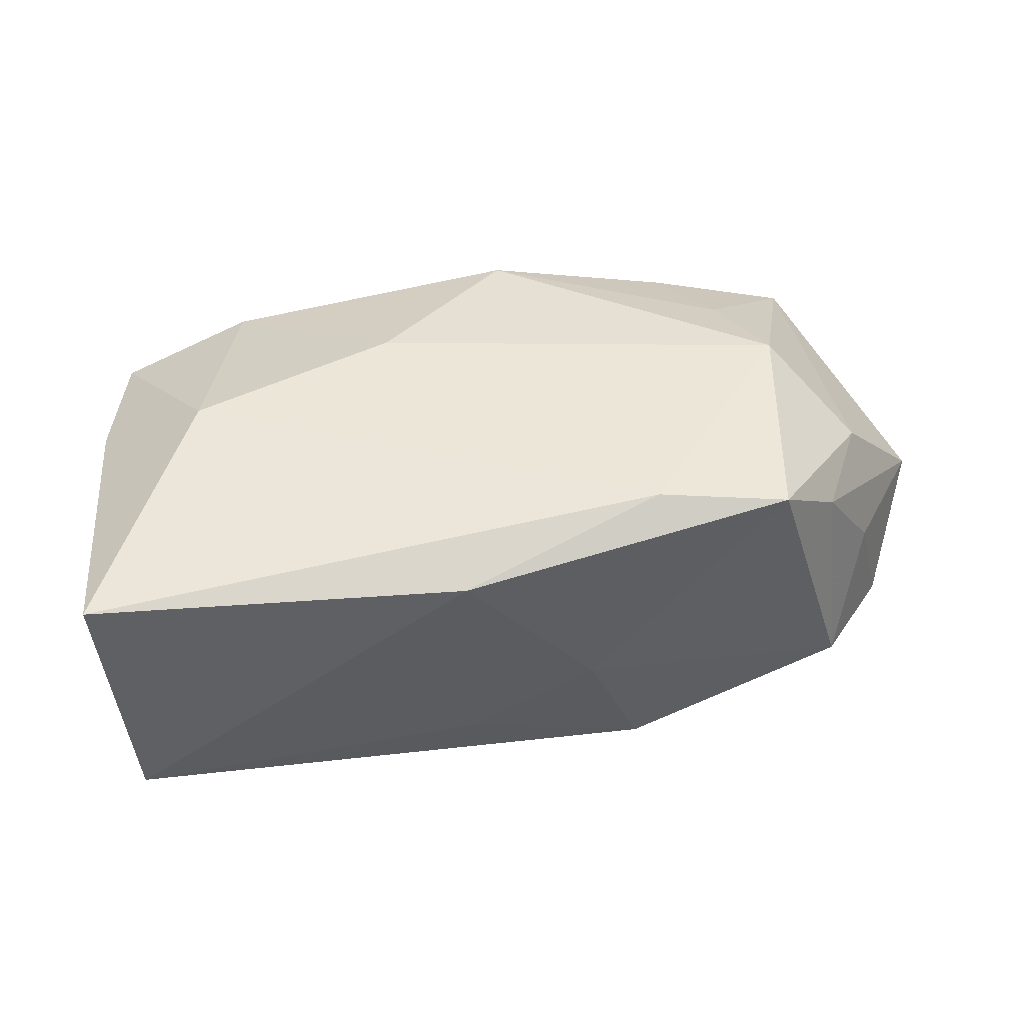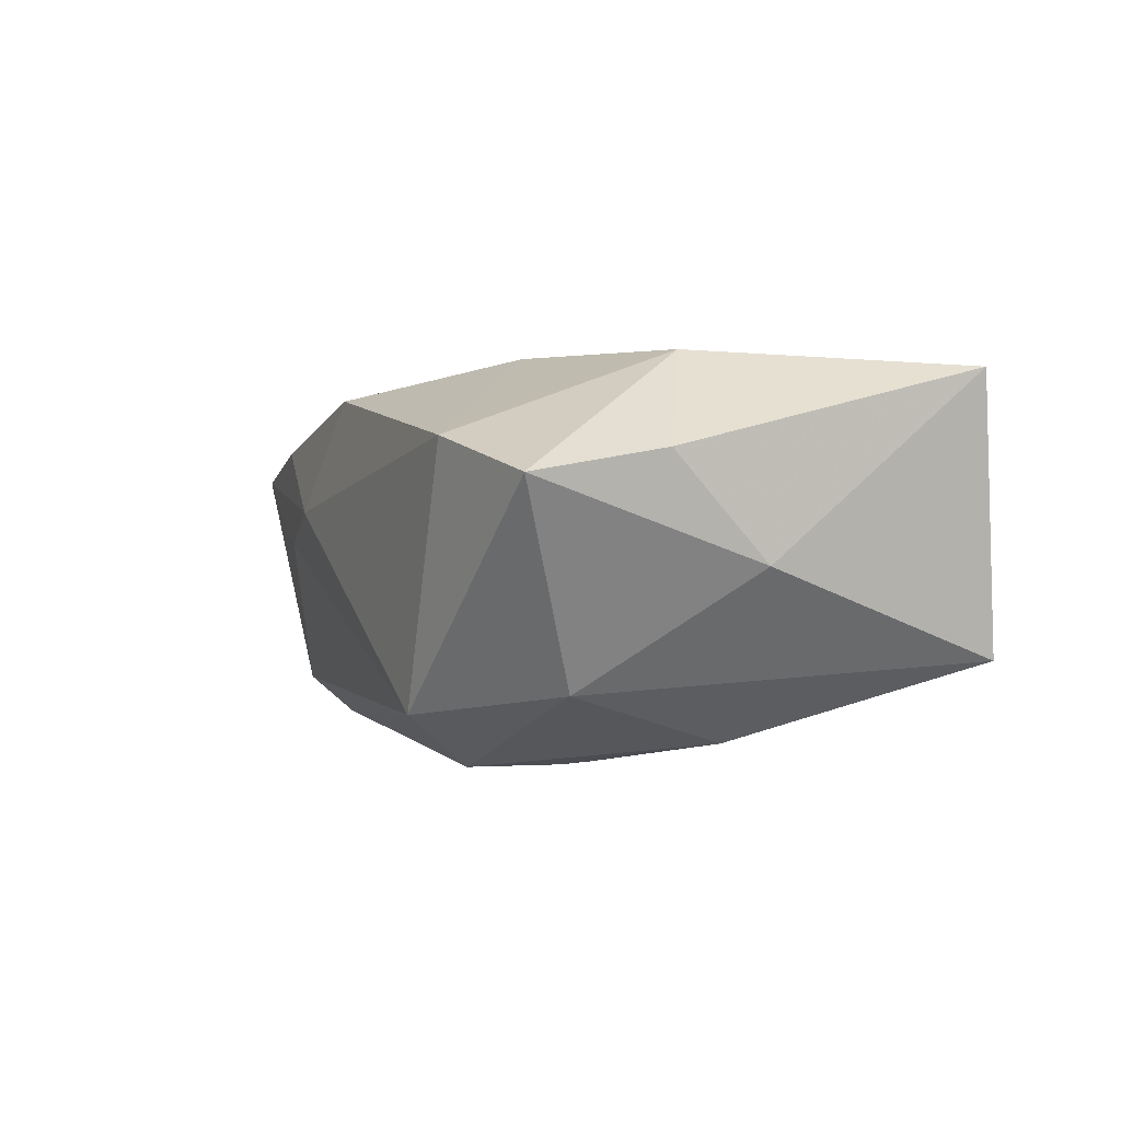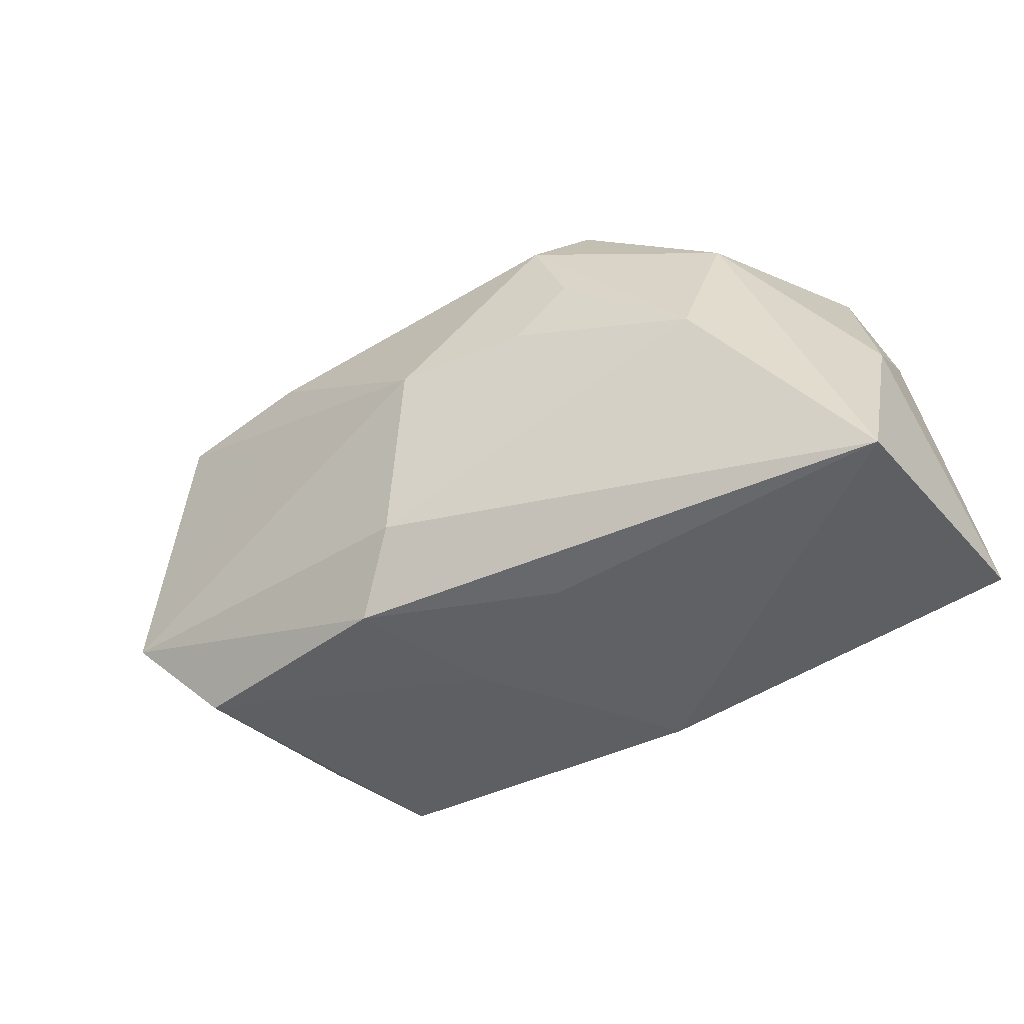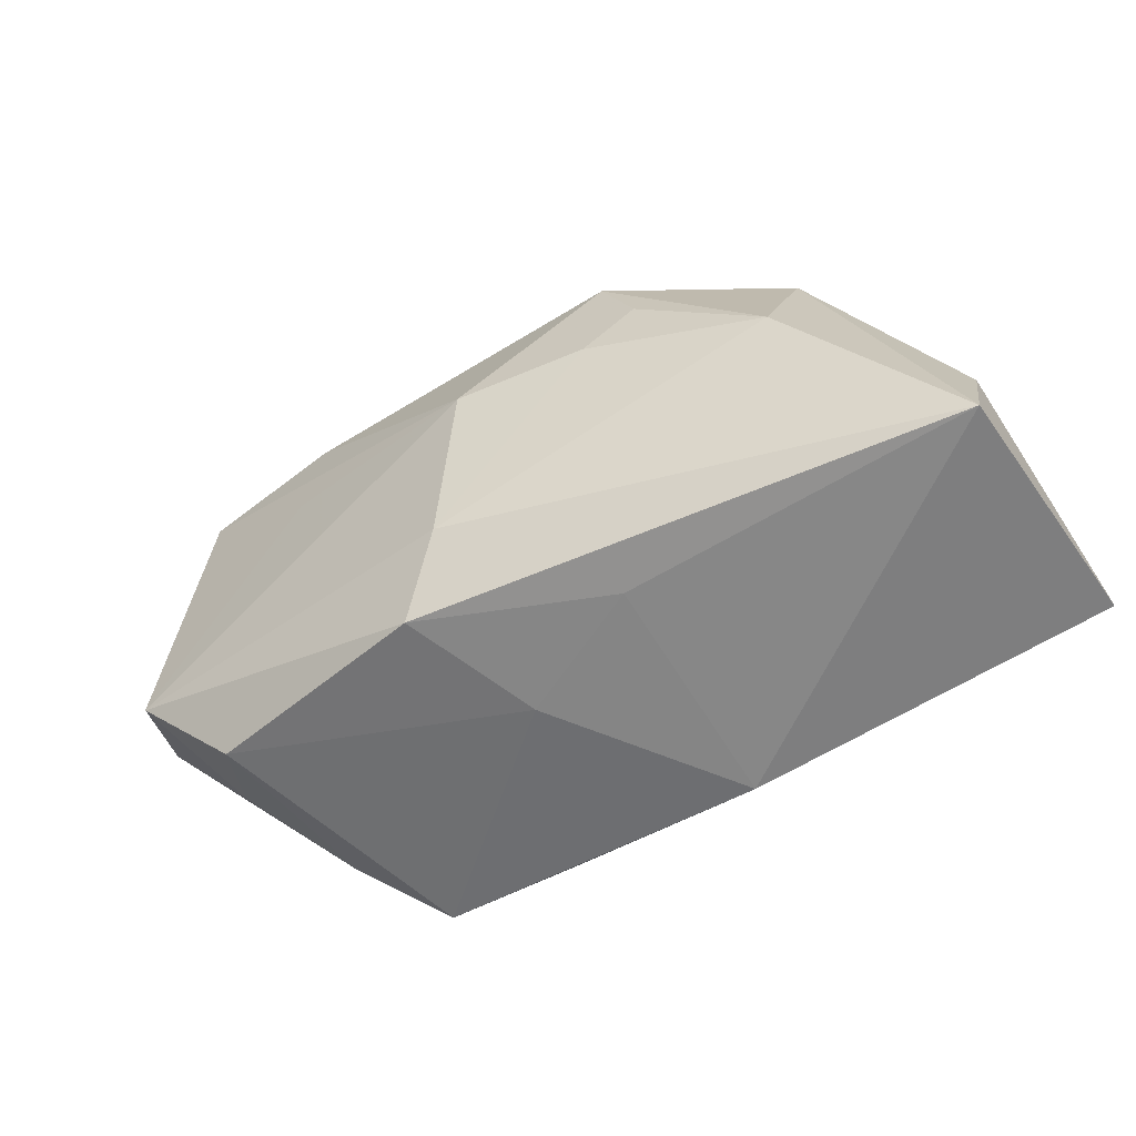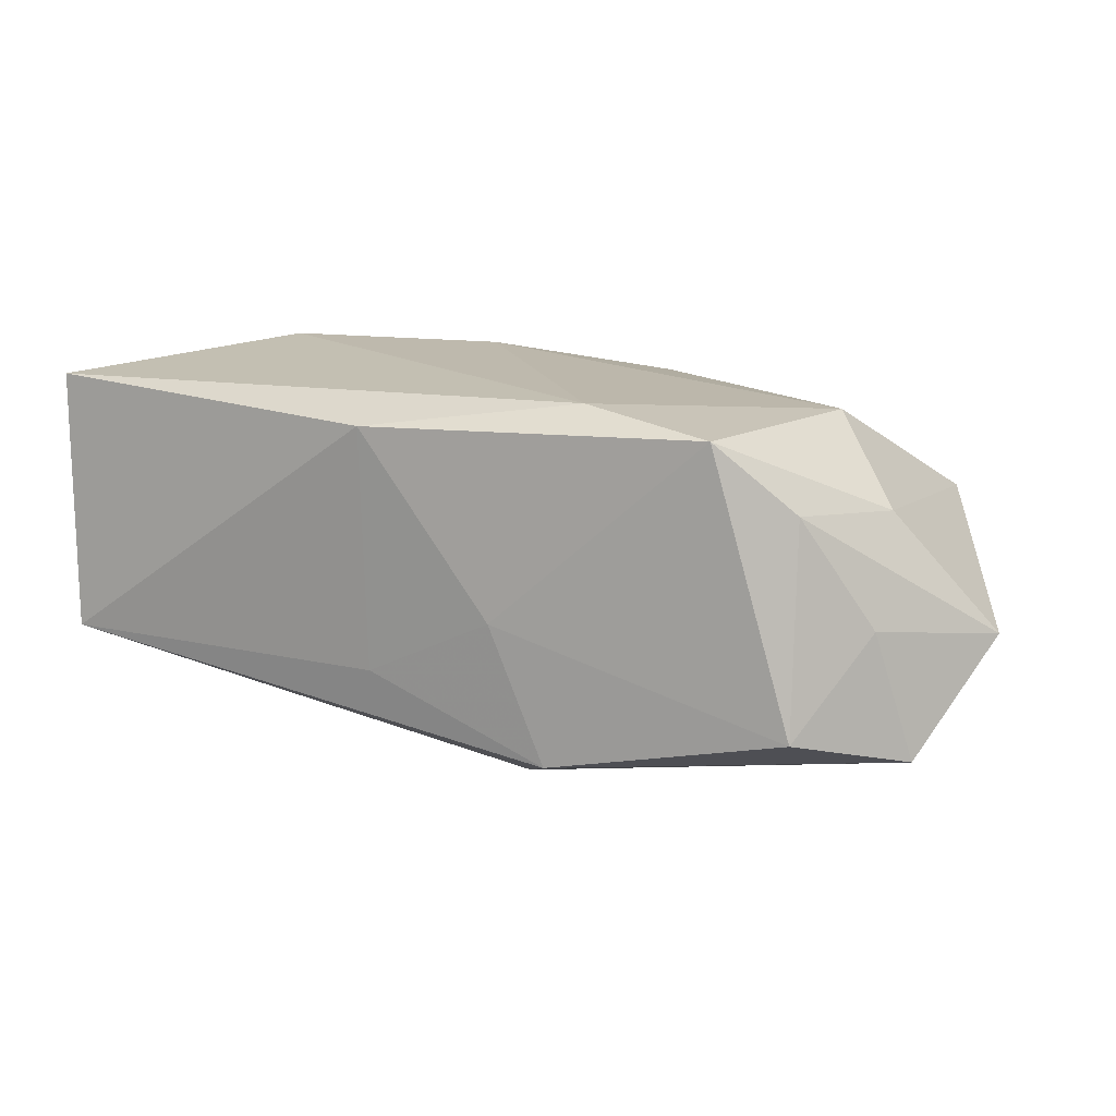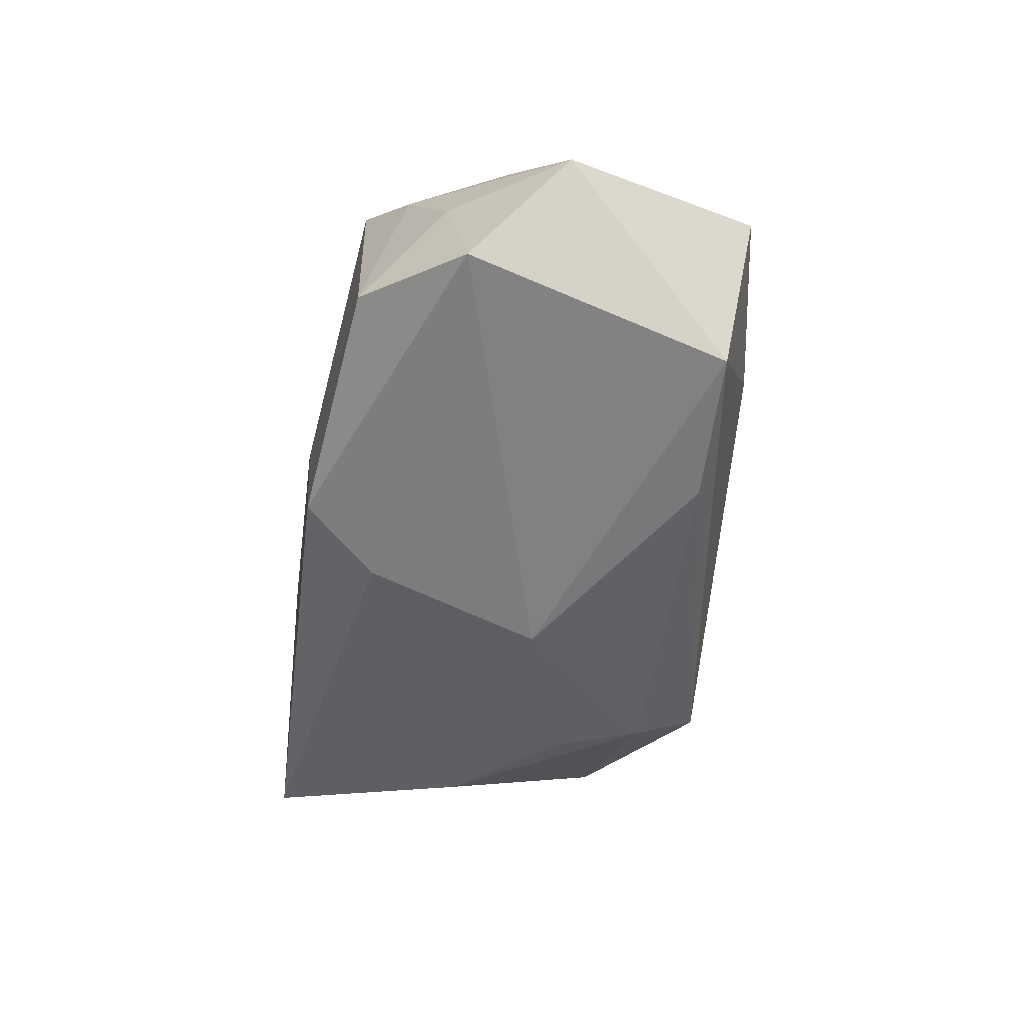
<metadata>
{"format":"obj","ext":"obj","renderer":"f3d","projection":"perspective","resolution":1024,"background":"white","views":[{"elev":49.7,"azim":-12.8,"up":"+Z"},{"elev":3.8,"azim":-114.5,"up":"+Z"},{"elev":-46.7,"azim":-147.6,"up":"+Y"},{"elev":-60.4,"azim":-149.7,"up":"+Y"},{"elev":15.9,"azim":24.7,"up":"+Z"},{"elev":-49.7,"azim":81.4,"up":"+Z"}]}
</metadata>
<code>
v 0.005425 -0.02111 -0.001543
v 0.02318 0.02087 0.008544
v -0.02783 0.01339 -0.0104
v 0.0139 0.02248 0.003017
v 0.04052 -0.0092 -0.01289
v 0.03124 -0.01419 0.00931
v 0.02056 0.01549 -0.0175
v 0.03726 -0.01088 -0.0009616
v -0.01453 0.008075 -0.01831
v 0.03229 -0.01823 -0.009621
v 0.02154 0.02119 -0.0005203
v -0.04111 -0.01741 0.01626
v 0.02234 0.006276 -0.01733
v 0.006073 -0.01383 -0.01763
v -0.007001 -0.0214 0.01502
v -0.03891 0.001165 0.0005241
v -0.006683 -0.02086 -0.007598
v -0.02203 0.02248 0.01077
v 0.002531 0.002484 -0.02081
v -0.009596 0.003031 -0.01913
v 0.01246 -0.01635 0.01776
v -0.03776 0.009308 0.009931
v 0.03633 0.01901 0.005164
v -0.0344 0.02024 0.008019
v -0.03929 -0.01985 -0.007886
v -0.02808 0.003786 0.01776
v 0.02464 -0.01819 0.01595
v 0.04555 -0.0005644 -0.002986
v -0.01138 0.01579 -0.01849
v 0.02948 0.002579 0.01519
v -0.01455 0.02248 -0.0131
v 0.03444 0.01521 -0.0156
v -0.008692 0.009338 0.01739
v 0.02658 0.01205 0.01196
v 0.005296 0.02124 0.01369
v 0.01056 -0.02069 -0.01426
v -0.02593 -0.001587 -0.01548
v 0.03668 -0.004912 0.008279
f 12 25 15
f 15 25 17
f 32 31 11
f 21 30 33
f 21 12 15
f 33 30 35
f 28 32 23
f 23 32 11
f 28 23 38
f 38 23 30
f 11 31 4
f 4 23 11
f 34 35 30
f 30 23 34
f 26 21 33
f 12 21 26
f 25 12 16
f 5 32 28
f 36 5 10
f 36 17 25
f 31 32 7
f 7 29 31
f 7 32 19
f 19 29 7
f 9 29 19
f 37 29 9
f 27 21 15
f 30 21 27
f 27 38 30
f 2 4 35
f 23 4 2
f 35 34 2
f 2 34 23
f 24 26 18
f 33 35 18
f 18 26 33
f 35 4 18
f 31 24 18
f 18 4 31
f 22 16 12
f 24 16 22
f 12 26 22
f 22 26 24
f 3 37 25
f 25 16 3
f 31 29 3
f 3 29 37
f 3 24 31
f 3 16 24
f 19 32 13
f 13 5 19
f 32 5 13
f 14 36 25
f 25 37 14
f 19 5 14
f 5 36 14
f 20 9 19
f 37 9 20
f 19 14 20
f 20 14 37
f 8 5 28
f 10 5 8
f 1 36 10
f 10 27 1
f 1 27 15
f 15 17 1
f 17 36 1
f 6 27 10
f 10 8 6
f 6 8 28
f 28 38 6
f 38 27 6

</code>
